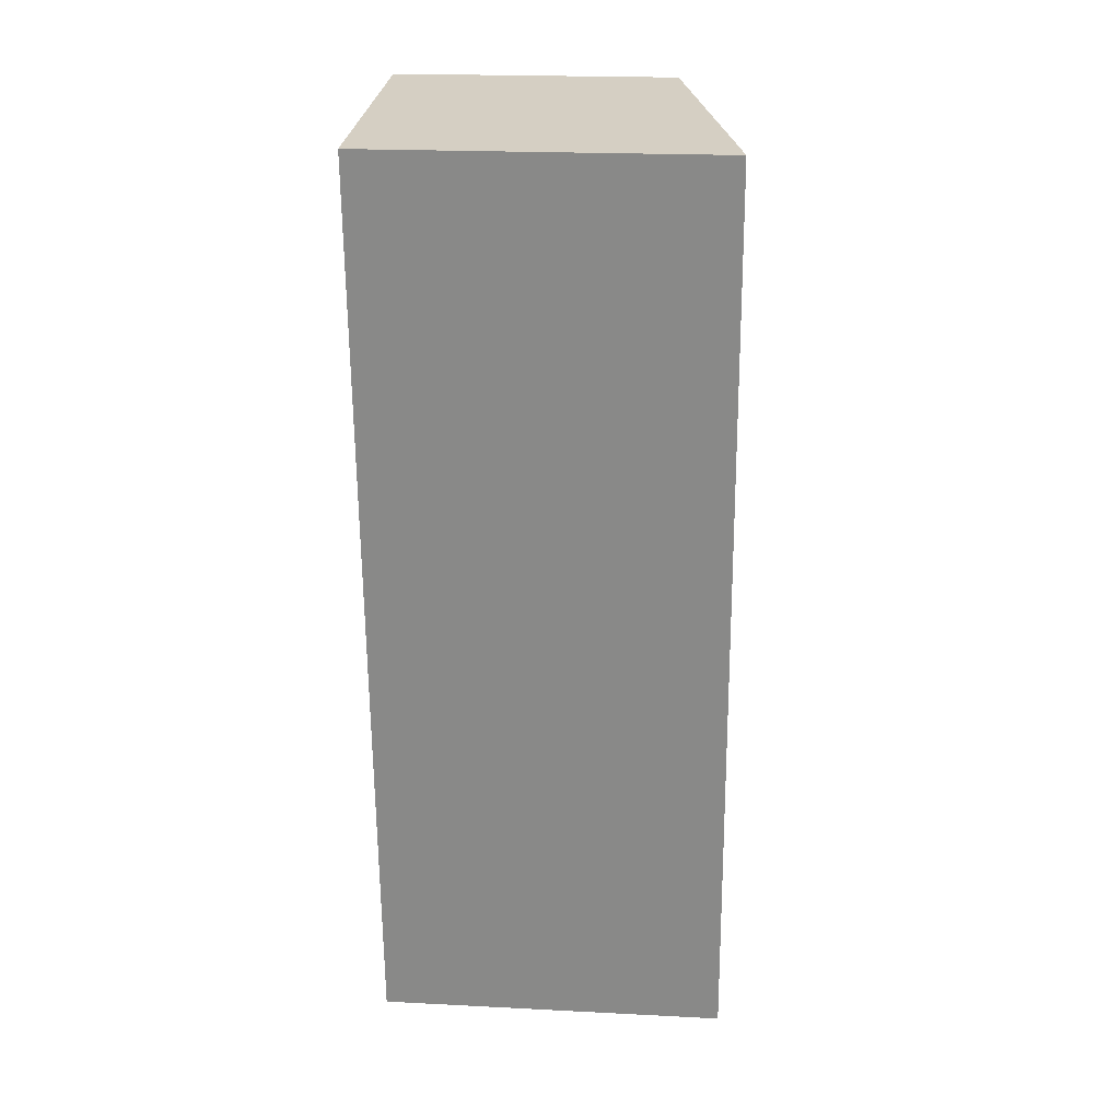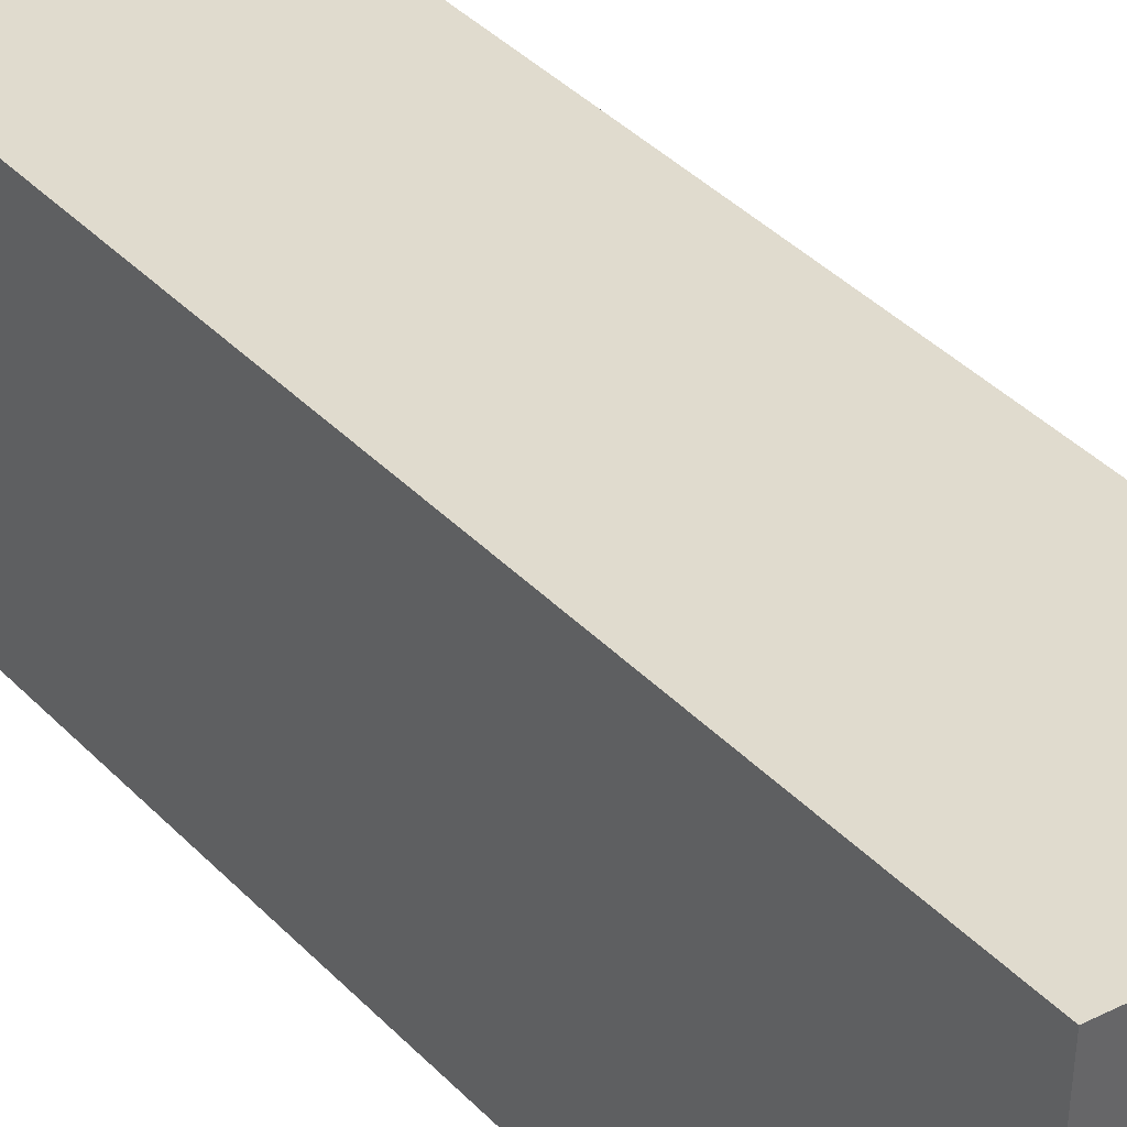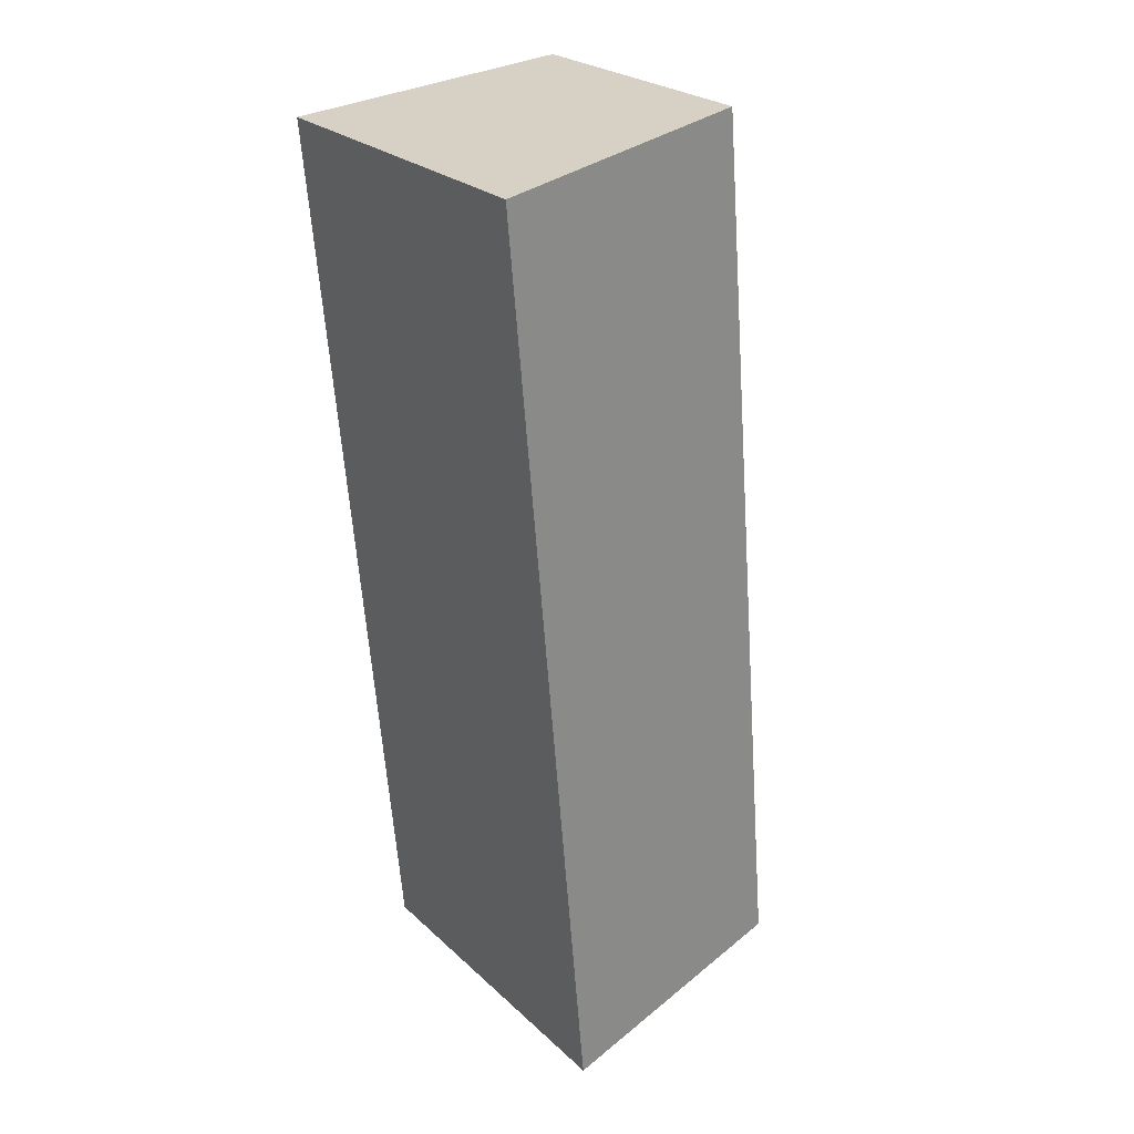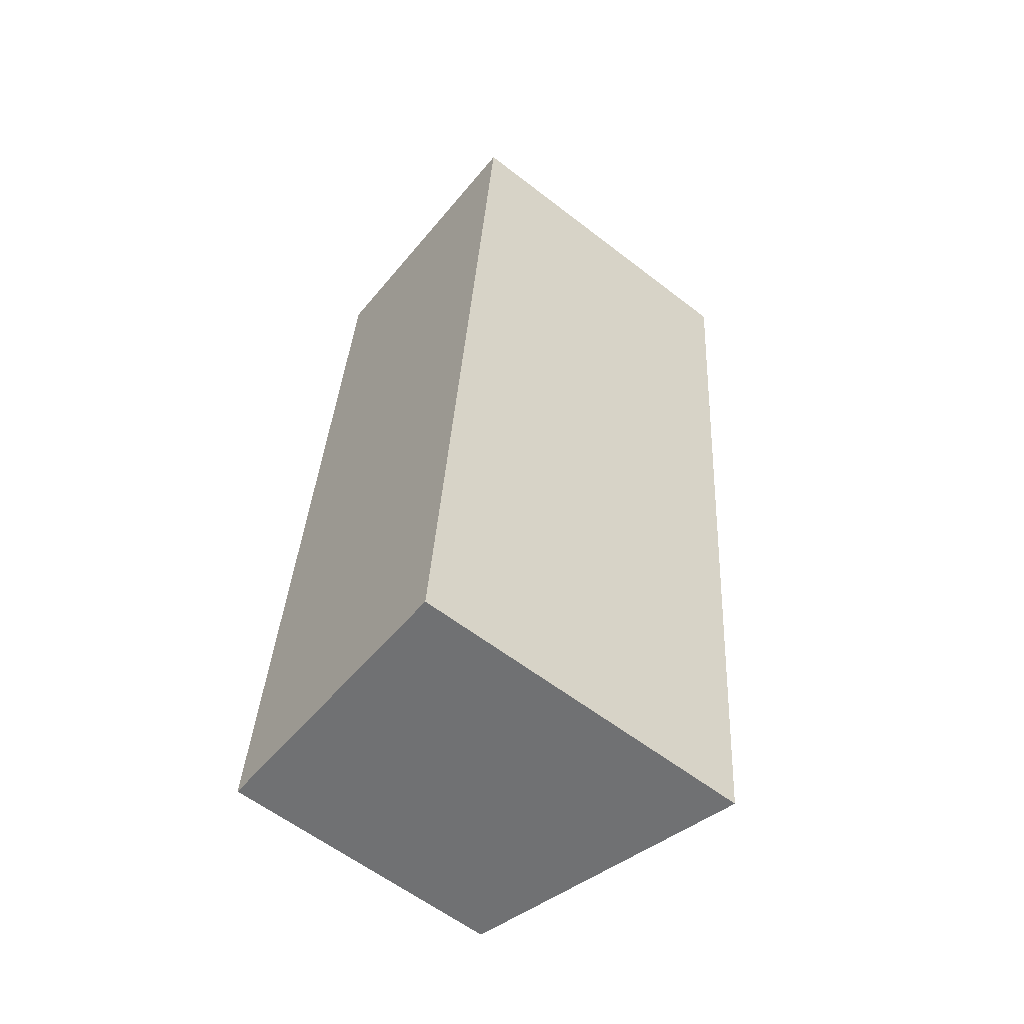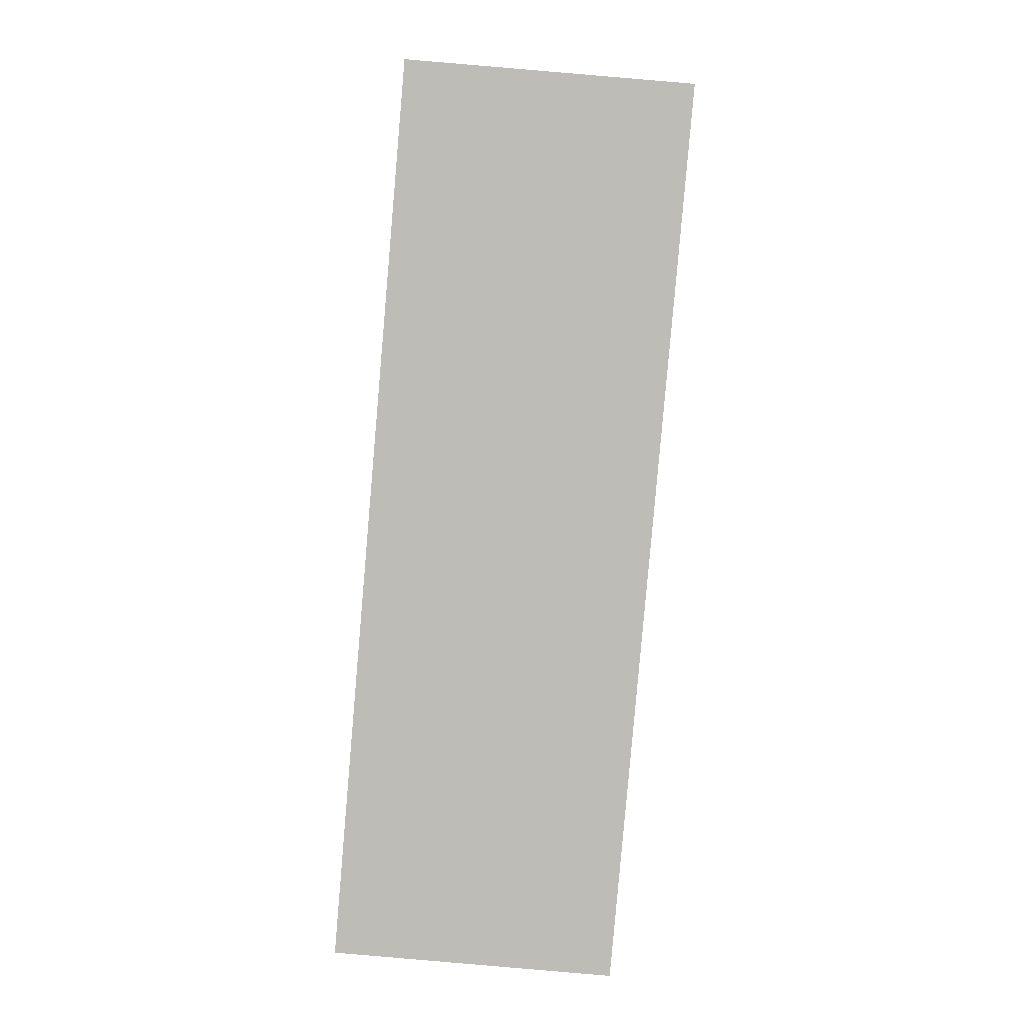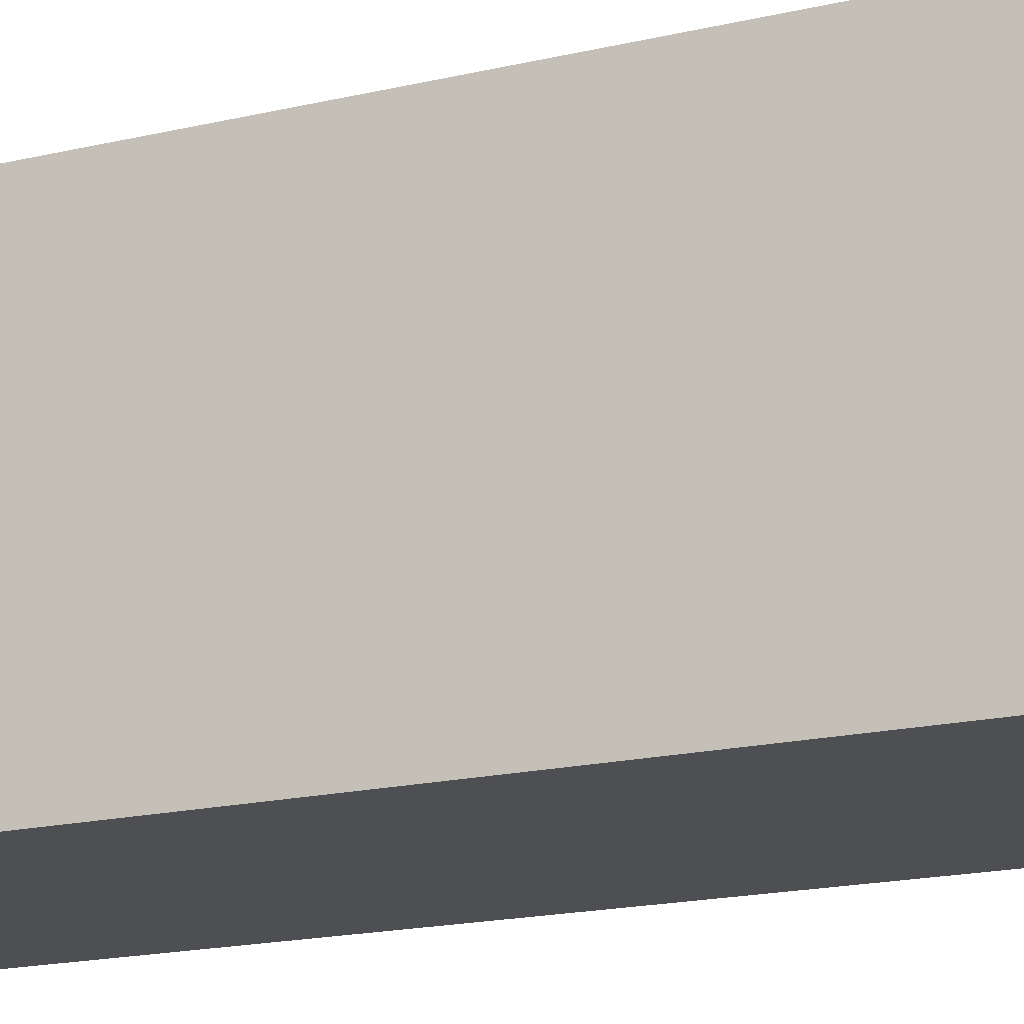
<metadata>
{"format":"obj","ext":"obj","renderer":"f3d","projection":"perspective","resolution":1024,"background":"white","views":[{"elev":21.2,"azim":95.2,"up":"+Z"},{"elev":42.0,"azim":144.9,"up":"+Y"},{"elev":25.4,"azim":144.9,"up":"+Z"},{"elev":-59.4,"azim":51.5,"up":"+Z"},{"elev":5.3,"azim":0.4,"up":"+Z"},{"elev":-17.6,"azim":120.3,"up":"+Y"}]}
</metadata>
<code>
v  2.524 3.091 -0.214
v  0.683 2.488 8.058
v  3.232 3.091 7.842
v  0 2.494 1.527e-16
v  3.232 -4.802e-16 7.842
v  2.524 1.31e-17 -0.214
v  0 0 0
v  0.683 -4.934e-16 8.058
g defaultobject
f 1 2 3
f 2 1 4
f 5 1 3
f 1 5 6
f 6 4 1
f 4 6 7
f 7 2 4
f 2 7 8
f 2 5 3
f 5 2 8
f 8 6 5
f 6 8 7

</code>
